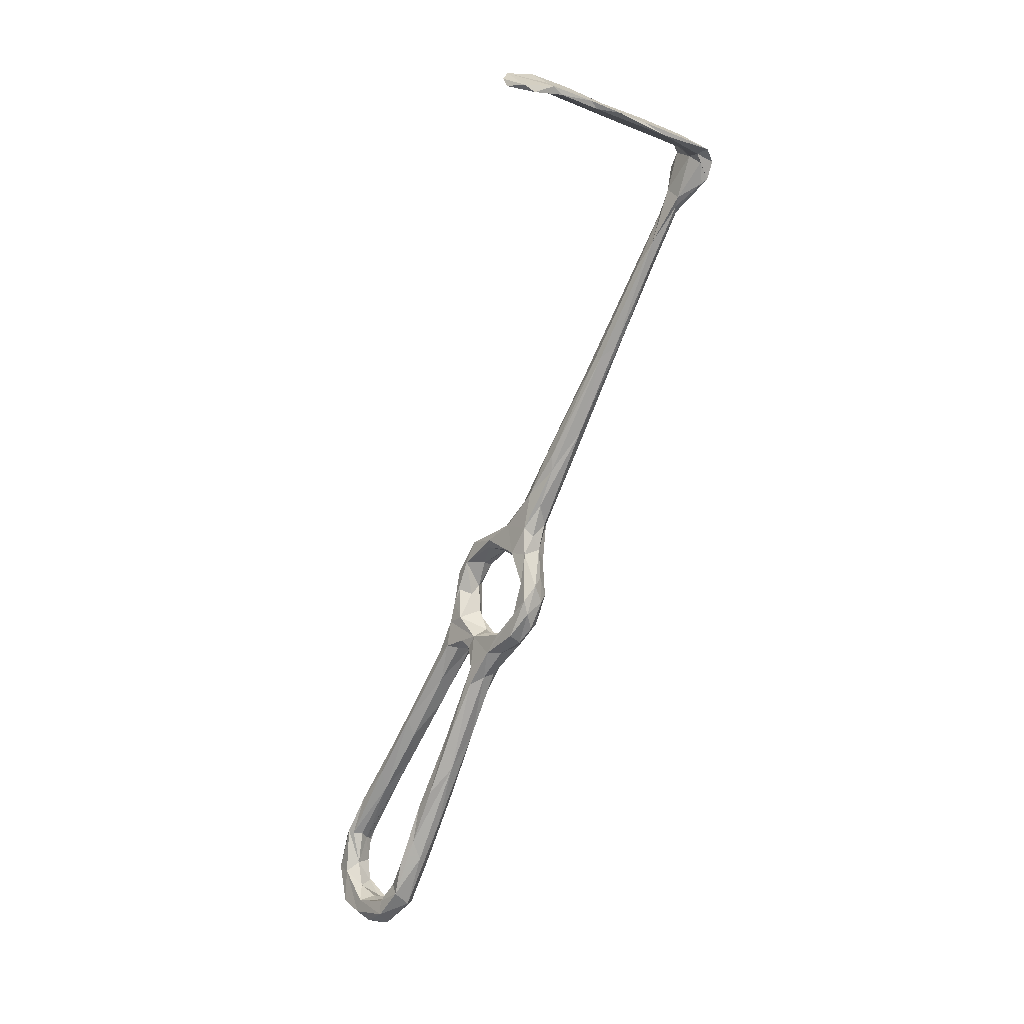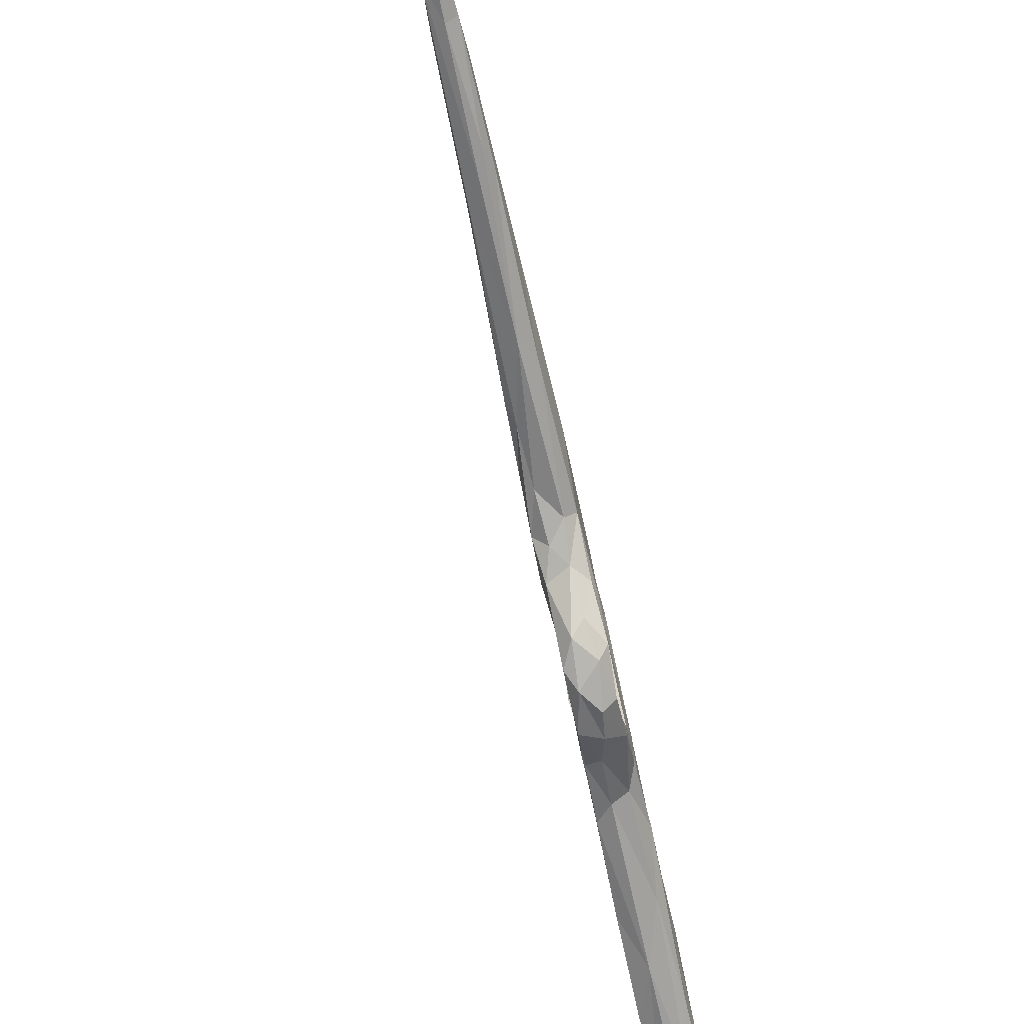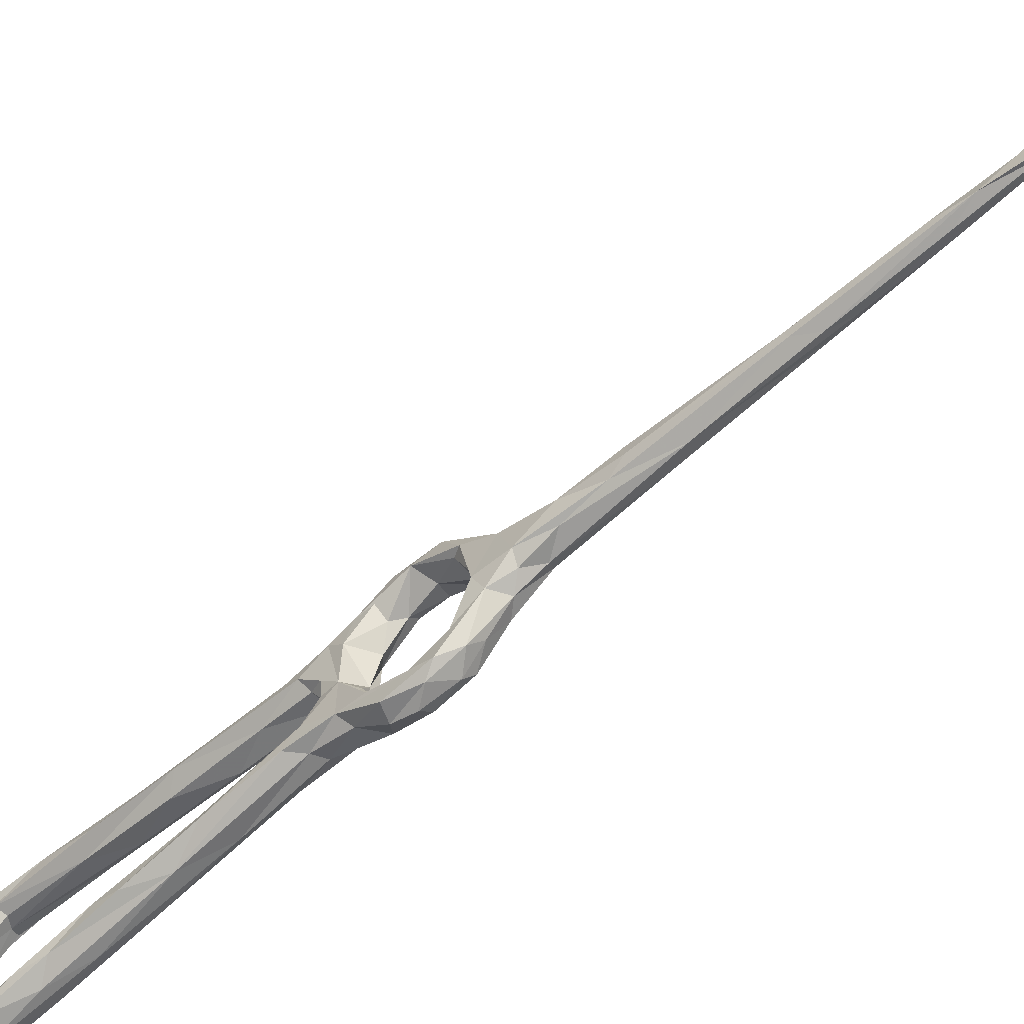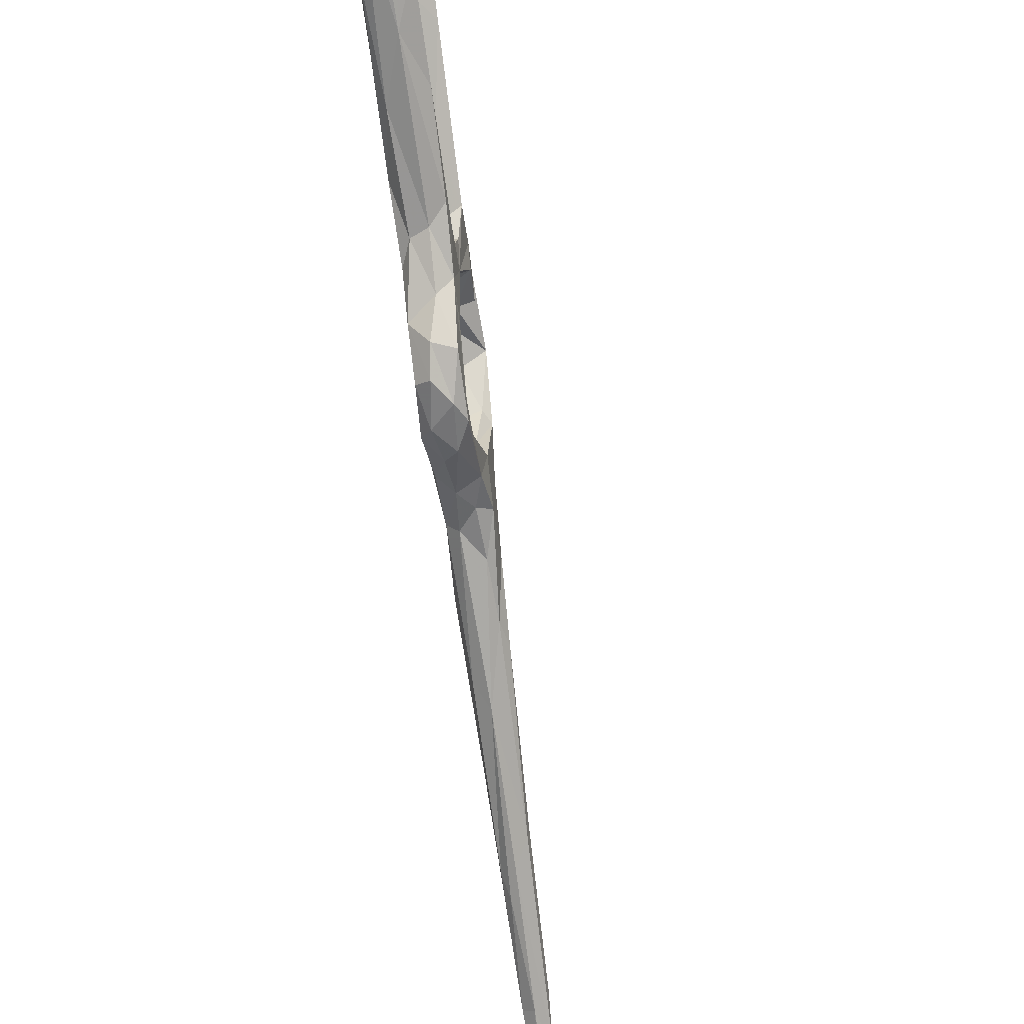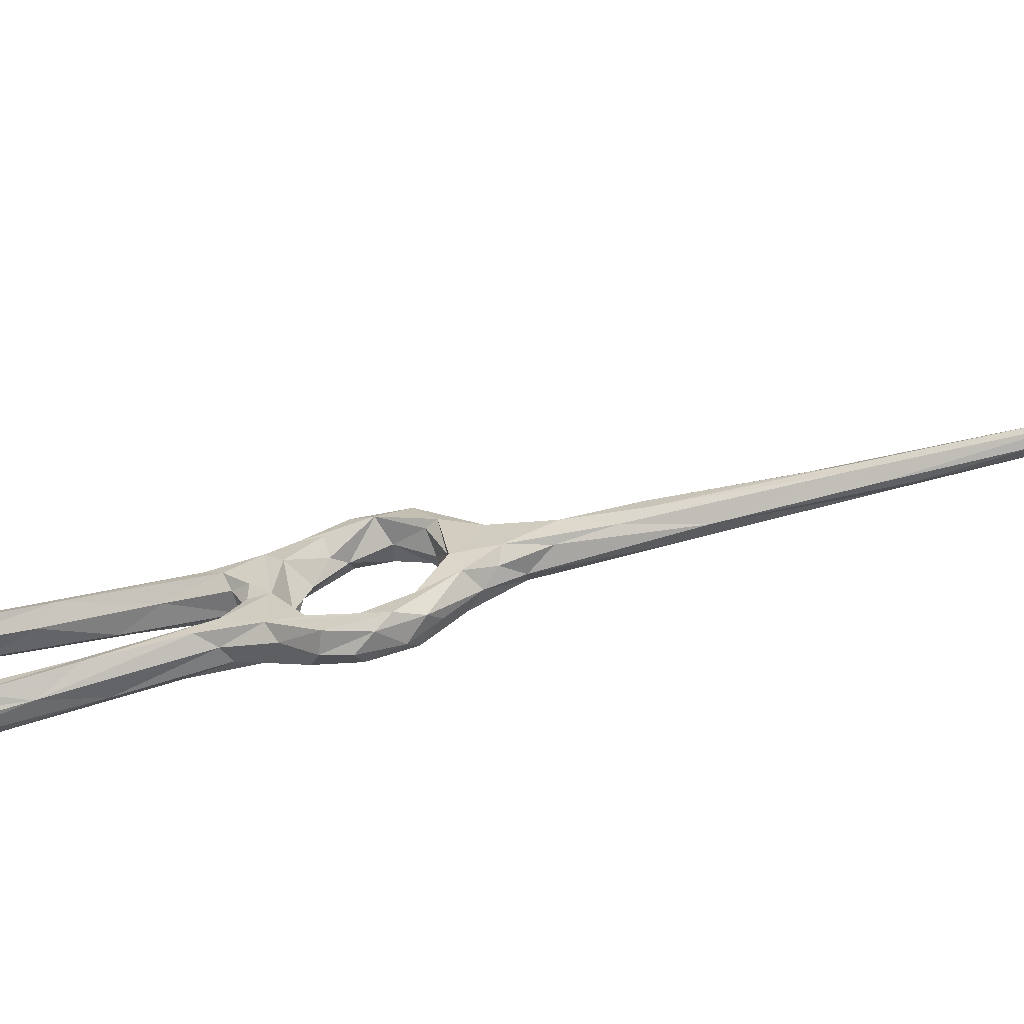
<metadata>
{"format":"obj","ext":"obj","renderer":"f3d","projection":"perspective","resolution":1024,"background":"white","views":[{"elev":27.6,"azim":153.9,"up":"+Y"},{"elev":-63.8,"azim":-143.6,"up":"+Z"},{"elev":-63.9,"azim":156.7,"up":"+Z"},{"elev":-74.3,"azim":32.2,"up":"+Z"},{"elev":-65.7,"azim":129.2,"up":"+Z"}]}
</metadata>
<code>
v 19.52 -55.08 -498.2
v 16.23 -48.64 -496.5
v 18.08 -49.17 -498.3
v 18.58 -51.32 -495.3
v 21.83 -59.01 -494.3
v 21.71 -54.9 -499.8
v 22.52 -50.77 -499.6
v 22.54 -61.71 -495.3
v 24.15 -58.84 -498.6
v 26.62 -56.32 -498.5
v 30.33 -63.19 -493.1
v 27.54 -62.98 -495.1
v 22.72 -47.67 -498.2
v 25.06 -53.02 -496.4
v 28 -58.15 -494
v 23.39 -54.4 -495
v 20.71 -48.54 -494.2
v 21.64 -45 -494.2
v 17.98 -46.14 -491.6
v 14.81 -44.82 -491
v 14.18 -42.29 -491.2
v 17.51 -43.72 -486.5
v 14.79 -43.39 -481.8
v 19.22 -39.22 -491.2
v 20.73 -40.26 -487.4
v 19.66 -41.49 -483.9
v 18.41 -44.46 -478.6
v 11.09 -35 -486.7
v 12.43 -33.86 -488.5
v 15.17 -38.93 -491
v 16.88 -44.21 -495.3
v 19.32 -44.83 -497.3
v 60.07 -122.9 -469.9
v 59.78 -126 -467.8
v 57.95 -124.5 -467.1
v 63.14 -131.6 -475.1
v 59.29 -123.1 -471.2
v 57.15 -123.4 -472
v 59.64 -130 -475.1
v 55.6 -114 -470.1
v 54.22 -124.8 -467.6
v 49.32 -116.2 -469.7
v 46.48 -110 -472.3
v 54.4 -126.7 -470.8
v 55.81 -125.6 -471.5
v 50.61 -109.3 -474.1
v 59.08 -131.5 -468.6
v 63.43 -132.4 -471.5
v 57.75 -135.1 -471.7
v 56.27 -131.5 -473.3
v 65.61 -137.2 -479.7
v 60.09 -136.9 -472.5
v 62.89 -137.5 -475
v 59.17 -138.8 -476.3
v 61.77 -139.9 -480.1
v 58.88 -139.9 -485
v 57.85 -134.3 -478.1
v 16.07 -35.63 -489.6
v 22.08 -41.3 -477.3
v 21.9 -43.51 -476.9
v 18.97 -35.72 -481.6
v 17.64 -33.92 -487.9
v 18.06 -37.65 -478.6
v 15.39 -36.23 -479.5
v 12.49 -30.73 -481.5
v 14.46 -26.92 -484.5
v 13.94 -29.33 -481.5
v 11.09 -35.42 -482.2
v 15.49 -39.31 -477.7
v 13.31 -28.61 -488
v 6.286 -25.39 -484.6
v 2.586 -15.17 -487.1
v 16.54 -44.31 -474.3
v 19.83 -44.95 -471.2
v 17.1 -46.47 -475.8
v 9.98 -20.32 -487.3
v 9.321 -16.85 -483.9
v 2.874 -10.96 -488.3
v 4.434 -16.44 -482.4
v -3.451 -2.727 -484.4
v 7.204 -14.95 -482.4
v 3.35 -9.882 -482.6
v 9.308 -16.66 -486.2
v 21.9 -49.28 -474.1
v 18.45 -48.84 -471.1
v 19.41 -51.04 -472.9
v 26.01 -49.13 -472.3
v 23.36 -44.64 -471.2
v -7.906 10.36 -483.9
v 51.45 -104.8 -473.2
v 46.99 -96.27 -472.7
v 44.21 -103.2 -474.5
v 46.1 -103.2 -470.5
v 45.77 -98.04 -471.1
v 43.34 -103.9 -471.3
v 21.55 -56.34 -470.4
v 21.76 -56.14 -472.2
v 23.81 -52.48 -468.9
v 24.77 -58.11 -470.2
v 27.27 -55.87 -470.3
v 27.2 -52.5 -470.5
v 26.11 -56.72 -475.3
v 28.5 -55.85 -473.4
v 30.12 -58.99 -473.7
v 23.52 -55.58 -474.1
v 30.9 -60.51 -478.7
v 25.31 -59.99 -478.6
v 24.41 -62.65 -477.4
v 27.08 -69.36 -476.8
v 27.22 -65.77 -474.5
v 29.09 -62.96 -473.9
v 61.22 -133 -480.6
v 64.69 -136.6 -485.9
v 63.53 -133.8 -485.2
v 62.47 -139.5 -484.4
v 60.22 -139.2 -489.2
v 57.96 -135.1 -483.6
v 59.89 -132.9 -486.2
v 56.35 -134.9 -488.4
v 63.03 -137.3 -489.5
v 57.23 -136.3 -492.3
v 61.99 -131.7 -495.2
v 60.04 -135.4 -494.7
v 53.75 -129.9 -496.1
v 53.25 -129 -494.2
v 57.92 -129.9 -492
v 60.9 -132.1 -488.9
v 54.61 -125.7 -493.6
v -21.74 40.43 -487.7
v -21.36 42.13 -488.3
v -26.59 49.2 -493
v -21.49 44.36 -488.7
v -16.73 27.88 -486.7
v -20.5 37.86 -484.9
v -15.75 34 -487.6
v -15.07 28.34 -488.1
v -12.39 27.58 -486.2
v -19.29 39.92 -484.7
v -14.85 27.76 -483.8
v -10.16 21.15 -484.2
v -14.68 23.11 -485.4
v -24.63 45.11 -484.3
v -21.36 44.97 -484.3
v -26.91 52.23 -480.8
v -24.14 49.12 -480.8
v -25.53 48.11 -492.3
v -25.69 52.68 -491.1
v -24.89 52.68 -481.9
v -24.78 53.43 -487.6
v -28.02 53.02 -492.4
v -24.49 55.07 -491.5
v -22.95 55.58 -484
v -20.71 56.74 -491
v -26.3 56.29 -492.9
v -14.27 61.27 -493.9
v -23.49 56.43 -481.4
v -20.04 59.59 -493.3
v -4.17 65.01 -491.7
v -5.489 63.83 -486.8
v -15.82 60.65 -482.1
v -25.54 56.93 -481.9
v -14.47 62.4 -482.6
v -8.909 64.97 -493.9
v -13.68 62.52 -489.1
v -5.796 65.6 -482.8
v -4.024 67.17 -483.6
v 55.49 -128.4 -498
v 9.507 73.06 -485.2
v -8.648 9.592 -486.5
v -6.352 9.628 -488.2
v -9.295 13.09 -487.7
v -6.498 12.03 -483.2
v -1.132 2.392 -483.6
v -2.26 6.499 -485.8
v -2.817 6.974 -487.3
v 32.16 -63.12 -475.7
v 30.99 -71.98 -474.9
v 32.78 -70.96 -475
v 34.41 -68.18 -478.2
v 30.53 -62.35 -485.9
v 26.95 -69.34 -478.4
v 25.47 -67.48 -485.1
v 28.88 -69.72 -479.8
v 24.2 -64.15 -487.5
v 29.75 -67.07 -483.9
v 25.95 -62.69 -483.6
v 27.34 -61.54 -486.8
v 25.52 -59.69 -491.6
v 28.7 -61.12 -489.6
v 31.12 -70.26 -492.8
v 28.22 -70.26 -492.3
v 25.27 -67.37 -491.7
v 27.07 -70.19 -489.5
v 29.67 -77.53 -490.4
v 29.22 -70.06 -488
v 36.51 -87.53 -489.9
v 34.77 -85.78 -493.3
v 33.29 -68.5 -489.8
v 35.36 -70.97 -475.9
v 34.24 -83.41 -476.6
v 37.11 -90.16 -473.3
v 36.08 -85.4 -477.5
v 36.17 -77.3 -478.5
v 32.27 -68.29 -480.2
v 32.06 -65.24 -481.5
v 31.77 -65.55 -485.5
v 32.39 -68.38 -488.7
v 44.37 -89.65 -475
v 34.6 -71.78 -492.1
v 4.116 69.98 -495.4
v 1.886 70.3 -489.3
v -1.693 68.44 -495.6
v 5.037 71.92 -483.5
v 10.71 72.65 -492
v 5.381 71.9 -495.4
v 15.96 74.6 -491.9
v 14.63 76.36 -484.8
v 16.4 75.23 -488.4
v 19.55 76.82 -485
v 13.39 74.54 -496.8
v 13.95 75.84 -491.3
v 21.06 77.47 -485.8
v 23.91 76.4 -491.5
v 23.75 77.44 -489.3
v 15.29 76.57 -496.6
v 20.02 75.95 -497
v 21.8 77.45 -495.7
v 37.8 -83.26 -489.7
v 43.48 -93.75 -476.5
v 60.87 -129.5 -492.9
v 57.78 -124.3 -494.2
v 58.47 -124.9 -497.3
v 48.33 -118.1 -495.5
v 47.81 -117.2 -494.2
v 51.46 -116.3 -497.2
v 55.94 -117.5 -495.3
v 52.44 -111.6 -495.5
v 53.45 -115.7 -493.1
v 45.9 -108.7 -496.2
v 43 -106.7 -492.8
v 47.83 -108.5 -492
v 40.7 -100.9 -494.1
v 49.43 -103.9 -492.7
v 47.18 -98.98 -494.6
v 41.3 -93.09 -495.1
v 36.66 -92.56 -491.5
v 40.9 -86.14 -491.2
v 40.88 -85.04 -493
f 3 1 2
f 4 2 5
f 1 3 6
f 7 6 3
f 6 8 1
f 6 9 8
f 12 9 10
f 11 10 13
f 14 15 13
f 15 11 13
f 17 16 14
f 14 18 17
f 17 19 4
f 19 17 18
f 4 19 20
f 20 2 4
f 21 2 20
f 20 19 22
f 18 22 19
f 22 18 25
f 27 22 26
f 23 20 22
f 20 23 28
f 21 28 30
f 29 30 28
f 21 20 28
f 31 21 30
f 30 32 31
f 10 7 13
f 9 7 10
f 6 7 9
f 3 32 7
f 18 14 13
f 7 32 13
f 3 31 32
f 31 3 2
f 37 33 39
f 44 42 43
f 45 44 43
f 46 38 45
f 37 38 46
f 41 47 35
f 37 39 38
f 39 45 38
f 39 33 36
f 48 33 34
f 48 36 33
f 34 47 48
f 49 41 42
f 50 45 39
f 45 50 44
f 48 51 36
f 35 47 34
f 44 50 49
f 47 52 48
f 47 49 52
f 47 41 49
f 54 53 52
f 53 51 48
f 53 48 52
f 53 54 55
f 53 55 51
f 21 31 2
f 32 24 13
f 24 32 30
f 18 24 25
f 24 18 13
f 25 26 22
f 23 22 27
f 26 25 59
f 25 62 61
f 59 25 61
f 62 25 24
f 64 63 66
f 61 66 63
f 67 64 66
f 67 65 64
f 63 64 69
f 29 58 30
f 62 24 58
f 62 58 70
f 70 58 29
f 28 71 72
f 28 68 71
f 66 61 62
f 23 68 28
f 69 64 68
f 68 64 65
f 40 34 33
f 34 40 35
f 42 44 49
f 68 73 69
f 68 23 73
f 75 73 23
f 23 27 75
f 24 30 58
f 62 76 66
f 66 77 67
f 62 70 76
f 79 71 68
f 79 65 81
f 65 79 68
f 77 66 83
f 83 66 76
f 65 67 81
f 29 78 70
f 60 84 27
f 85 73 75
f 85 75 86
f 75 27 84
f 84 60 87
f 87 59 88
f 60 59 87
f 60 27 26
f 29 72 78
f 78 76 70
f 72 29 28
f 71 79 80
f 71 80 72
f 82 79 81
f 89 79 82
f 77 81 67
f 33 37 40
f 37 90 40
f 46 90 37
f 91 40 90
f 92 46 45
f 43 92 45
f 42 41 93
f 94 93 35
f 95 42 93
f 93 41 35
f 95 43 42
f 91 94 40
f 88 59 61
f 26 59 60
f 88 63 74
f 61 63 88
f 74 73 85
f 86 97 85
f 98 85 96
f 74 85 98
f 74 98 88
f 98 96 99
f 99 100 98
f 87 103 102
f 101 104 87
f 104 103 87
f 100 104 101
f 101 87 88
f 84 86 75
f 102 103 106
f 98 100 101
f 69 74 63
f 69 73 74
f 97 86 105
f 96 85 97
f 87 105 84
f 105 87 102
f 107 105 102
f 105 107 108
f 108 97 105
f 109 96 97
f 105 86 84
f 101 88 98
f 96 109 110
f 109 97 108
f 96 110 99
f 110 111 99
f 100 99 111
f 54 52 49
f 49 50 57
f 50 39 57
f 36 112 39
f 51 113 36
f 113 114 36
f 39 112 57
f 54 56 55
f 114 112 36
f 115 51 55
f 54 119 56
f 49 119 54
f 119 121 56
f 57 112 117
f 114 118 112
f 56 115 55
f 115 56 116
f 115 116 120
f 113 115 120
f 56 121 116
f 125 119 126
f 126 119 118
f 125 126 128
f 124 119 125
f 134 129 133
f 135 130 132
f 130 136 129
f 135 136 130
f 138 134 139
f 137 138 140
f 140 138 139
f 137 135 138
f 138 143 134
f 143 142 134
f 135 132 143
f 138 135 143
f 144 131 142
f 143 145 142
f 129 131 130
f 142 131 134
f 131 129 134
f 146 132 130
f 146 130 131
f 144 142 145
f 145 143 148
f 143 149 148
f 149 143 132
f 149 132 147
f 132 146 147
f 147 146 131
f 144 150 131
f 147 151 149
f 147 131 151
f 131 150 151
f 150 154 151
f 149 151 153
f 149 153 152
f 148 149 156
f 149 152 156
f 153 151 155
f 155 151 154
f 152 153 159
f 159 153 158
f 162 161 160
f 161 154 150
f 160 156 152
f 164 163 157
f 154 161 164
f 160 165 162
f 154 157 155
f 160 161 156
f 161 150 144
f 144 148 156
f 161 144 156
f 154 164 157
f 164 161 162
f 144 145 148
f 115 113 51
f 120 122 113
f 113 122 114
f 122 120 123
f 116 121 123
f 116 123 120
f 119 124 121
f 121 124 123
f 123 124 167
f 117 112 118
f 49 57 117
f 118 119 117
f 117 119 49
f 114 127 118
f 162 165 166
f 160 152 165
f 163 155 157
f 169 72 80
f 72 169 78
f 171 78 169
f 89 82 172
f 78 171 170
f 170 175 78
f 174 83 175
f 80 79 89
f 77 174 173
f 173 81 77
f 82 81 173
f 172 82 173
f 175 76 78
f 77 83 174
f 76 175 83
f 141 169 80
f 141 80 89
f 133 171 169
f 133 169 141
f 141 89 139
f 133 136 171
f 141 139 134
f 134 133 141
f 140 173 174
f 137 140 174
f 175 170 135
f 170 136 135
f 175 135 137
f 139 172 140
f 174 175 137
f 139 89 172
f 136 133 129
f 170 171 136
f 140 172 173
f 100 111 104
f 103 104 106
f 107 102 106
f 104 111 176
f 111 110 178
f 180 176 179
f 110 177 178
f 110 109 177
f 108 181 109
f 108 182 181
f 182 108 184
f 182 185 181
f 181 185 183
f 186 184 108
f 107 186 108
f 187 184 186
f 184 188 5
f 5 8 184
f 184 187 188
f 188 189 15
f 180 15 189
f 10 11 12
f 11 15 180
f 11 190 12
f 9 12 8
f 192 193 8
f 184 8 193
f 191 192 8
f 191 8 12
f 190 191 12
f 194 192 191
f 194 193 192
f 196 195 193
f 193 194 196
f 197 194 191
f 198 11 180
f 188 187 189
f 178 176 111
f 176 178 199
f 199 179 176
f 200 109 181
f 200 181 183
f 202 200 183
f 203 202 183
f 203 183 204
f 204 179 203
f 184 193 182
f 193 195 185
f 185 204 183
f 179 204 205
f 204 185 205
f 206 207 198
f 198 180 206
f 195 206 185
f 195 207 206
f 177 109 201
f 179 208 203
f 208 179 199
f 176 106 104
f 106 176 180
f 179 205 180
f 185 206 205
f 186 107 106
f 153 210 158
f 152 159 168
f 165 152 168
f 153 155 210
f 164 162 166
f 164 211 163
f 213 166 165
f 165 168 213
f 164 166 211
f 214 159 158
f 215 212 163
f 166 213 211
f 215 163 211
f 159 216 168
f 213 217 211
f 216 159 214
f 158 210 214
f 168 216 218
f 212 155 163
f 212 210 155
f 221 211 217
f 211 221 215
f 219 217 213
f 210 212 215
f 220 210 215
f 213 168 219
f 222 221 217
f 219 168 218
f 217 219 222
f 222 219 224
f 218 223 219
f 225 220 215
f 210 220 214
f 219 223 224
f 226 220 225
f 216 214 220
f 216 220 226
f 216 223 218
f 216 226 223
f 225 227 226
f 227 225 222
f 223 227 224
f 224 227 222
f 221 225 215
f 222 225 221
f 223 226 227
f 180 205 206
f 209 11 198
f 209 190 11
f 196 228 207
f 195 196 207
f 178 177 94
f 199 91 208
f 229 203 208
f 203 229 202
f 199 178 94
f 199 94 91
f 201 200 43
f 201 109 200
f 122 230 114
f 114 230 127
f 230 232 231
f 122 167 232
f 232 230 122
f 122 123 167
f 128 126 230
f 126 127 230
f 231 232 236
f 232 237 236
f 238 128 231
f 231 236 238
f 124 233 167
f 167 235 232
f 233 239 167
f 167 239 235
f 124 125 234
f 234 125 128
f 128 230 231
f 233 124 234
f 238 241 128
f 241 240 128
f 242 239 233
f 232 235 237
f 243 237 244
f 238 236 243
f 241 238 243
f 244 237 245
f 237 235 245
f 245 235 239
f 236 237 243
f 240 234 128
f 242 233 234
f 240 242 234
f 241 196 240
f 246 242 240
f 196 241 228
f 246 240 196
f 239 242 197
f 245 239 197
f 248 247 244
f 228 241 243
f 243 244 247
f 126 118 127
f 185 182 193
f 245 248 244
f 247 228 243
f 194 197 242
f 194 242 246
f 194 246 196
f 207 228 198
f 198 248 209
f 228 247 198
f 190 197 191
f 190 245 197
f 248 245 209
f 190 209 245
f 247 248 198
f 186 106 180
f 180 187 186
f 180 189 187
f 1 8 5
f 188 16 5
f 15 16 188
f 4 16 17
f 1 5 2
f 16 4 5
f 16 15 14
f 201 95 93
f 95 201 43
f 91 90 208
f 46 92 229
f 200 202 43
f 92 43 202
f 229 92 202
f 90 46 208
f 229 208 46
f 40 94 35
f 201 93 177
f 177 93 94

</code>
